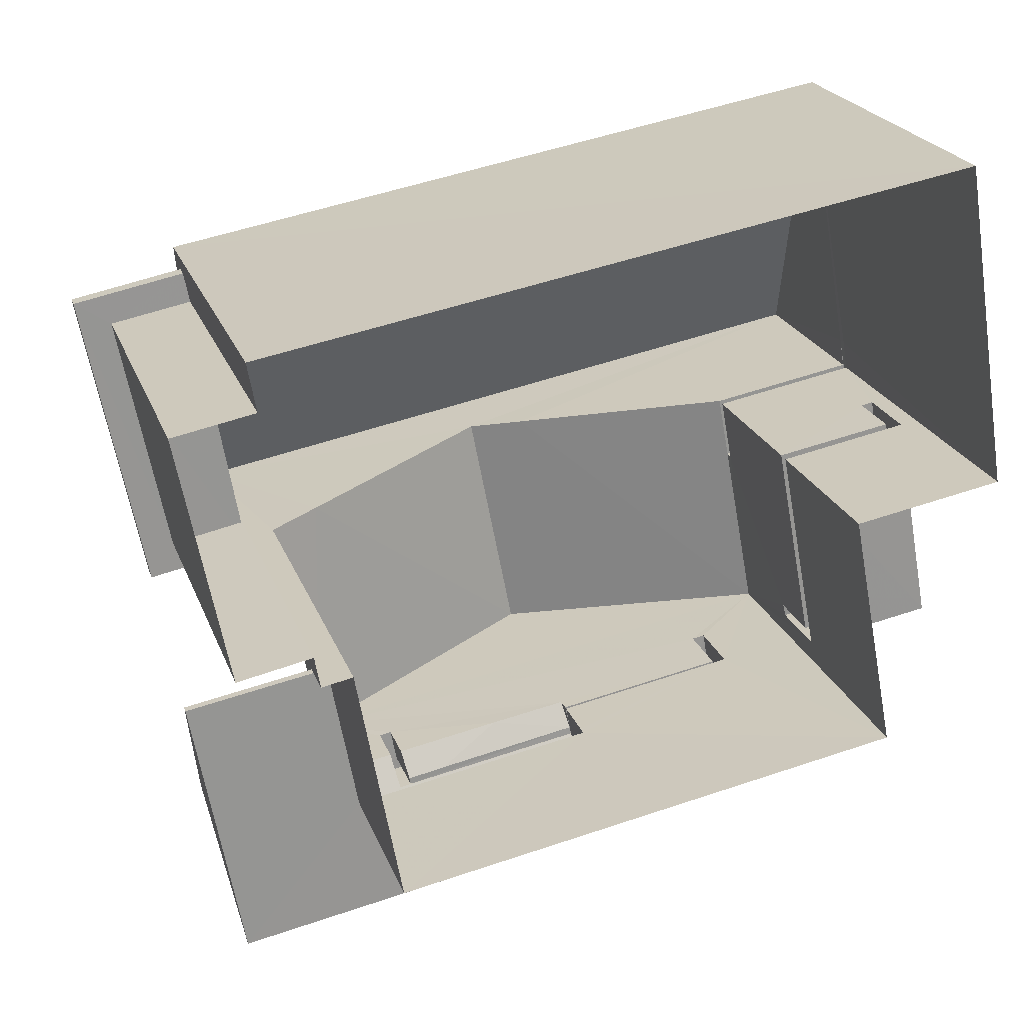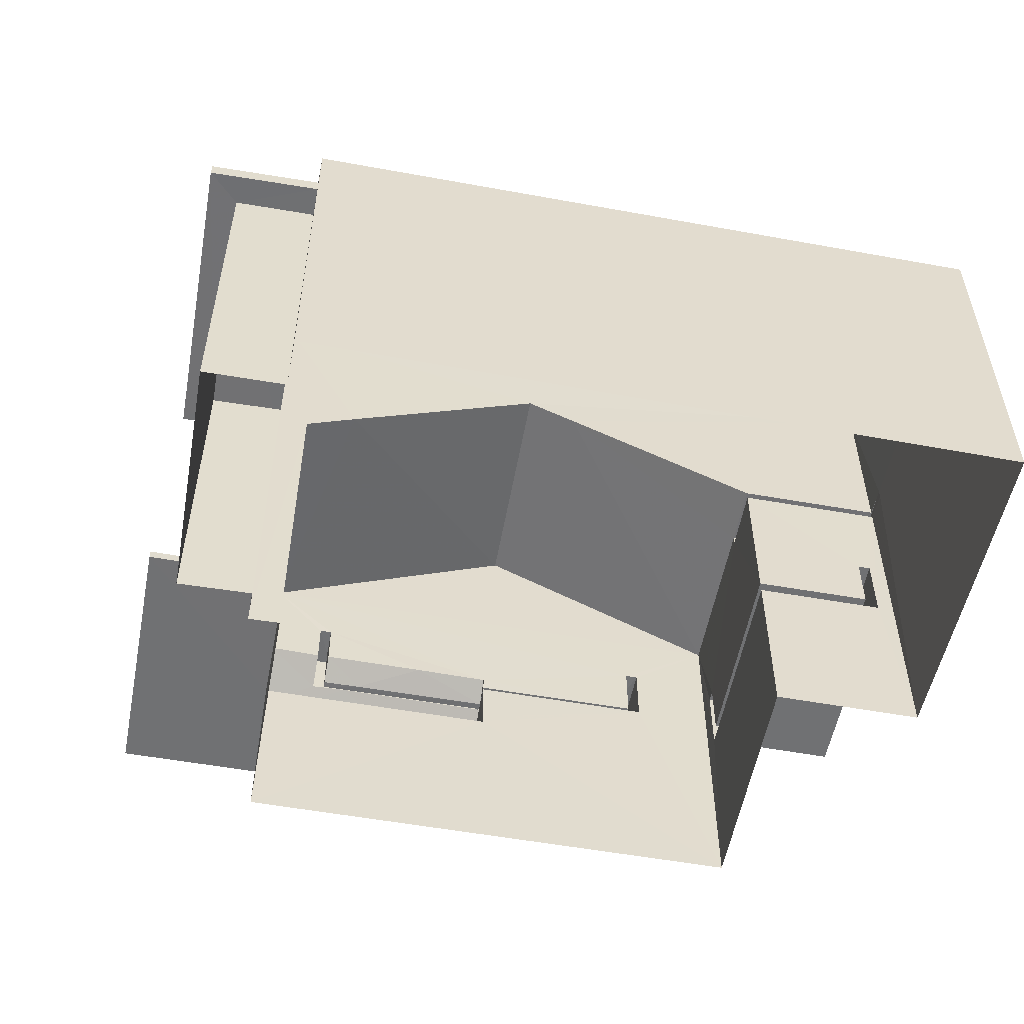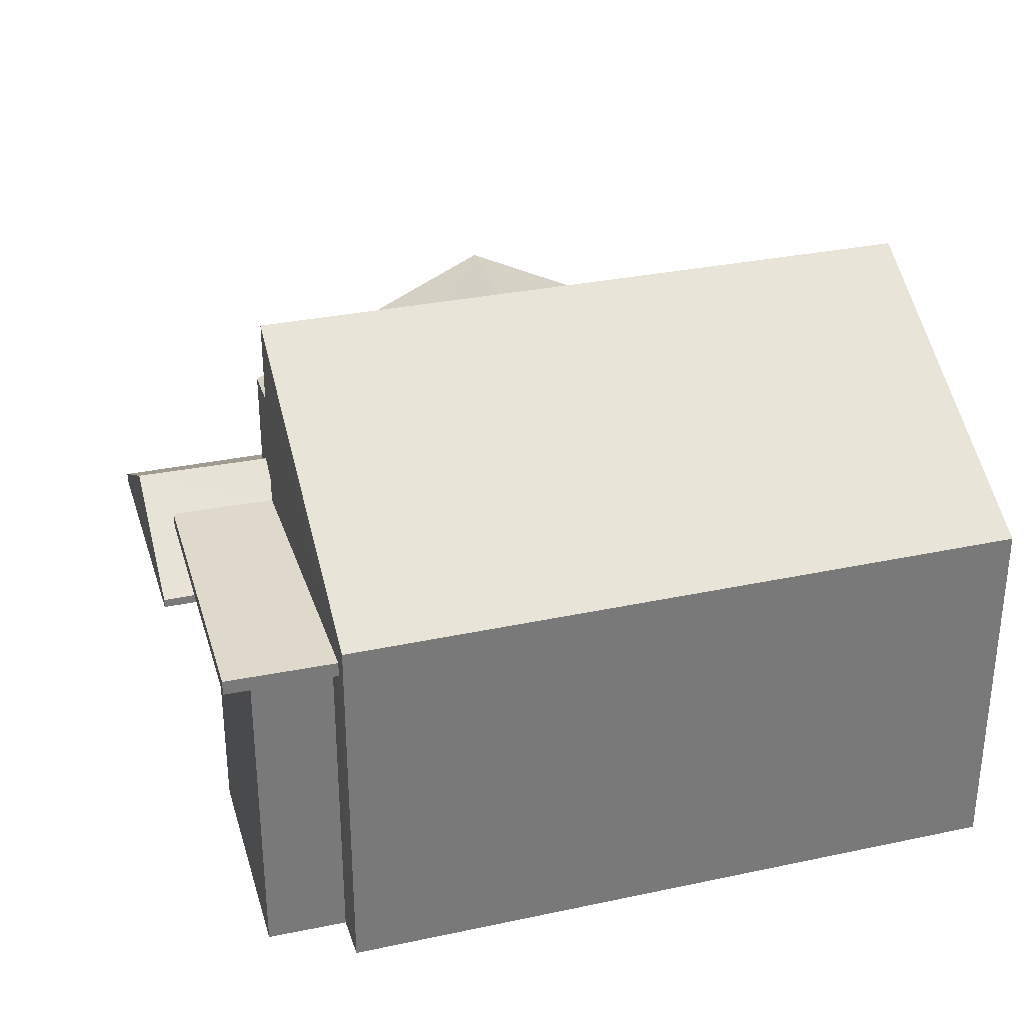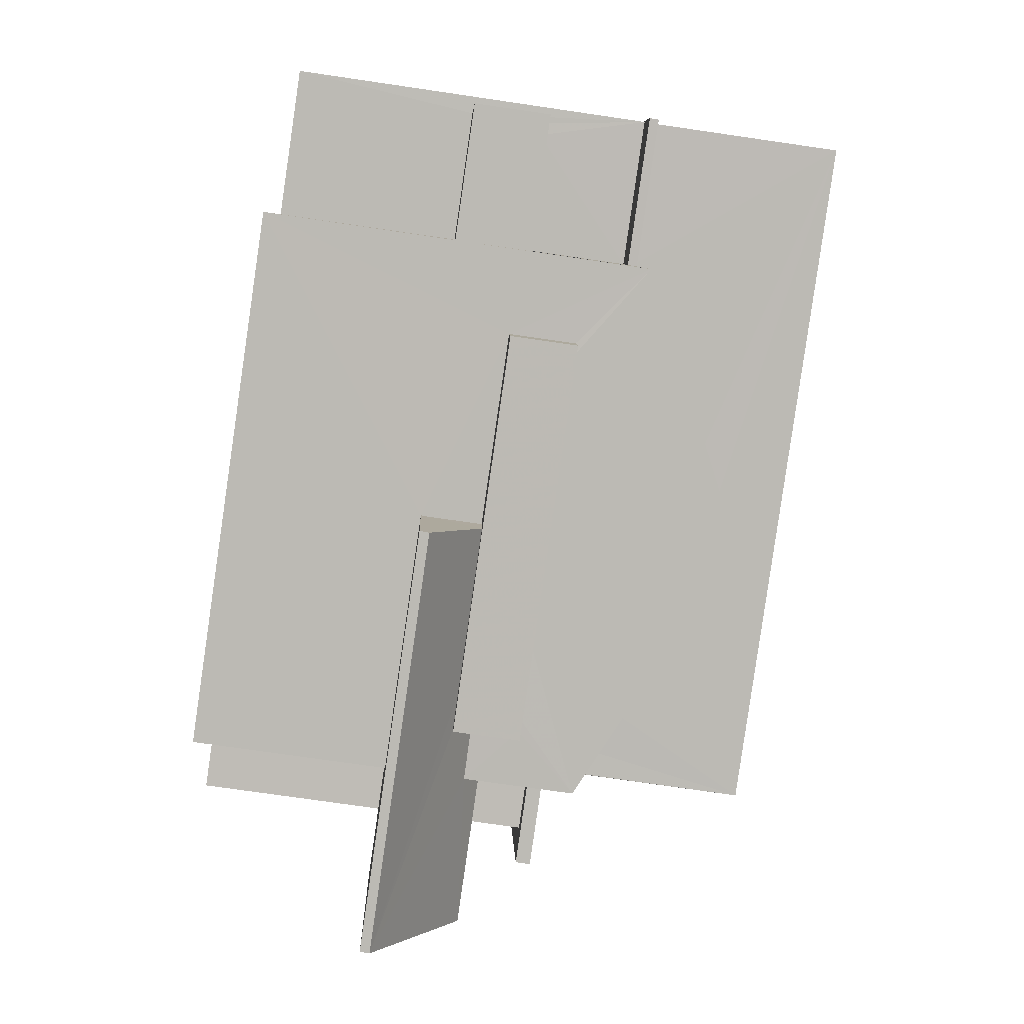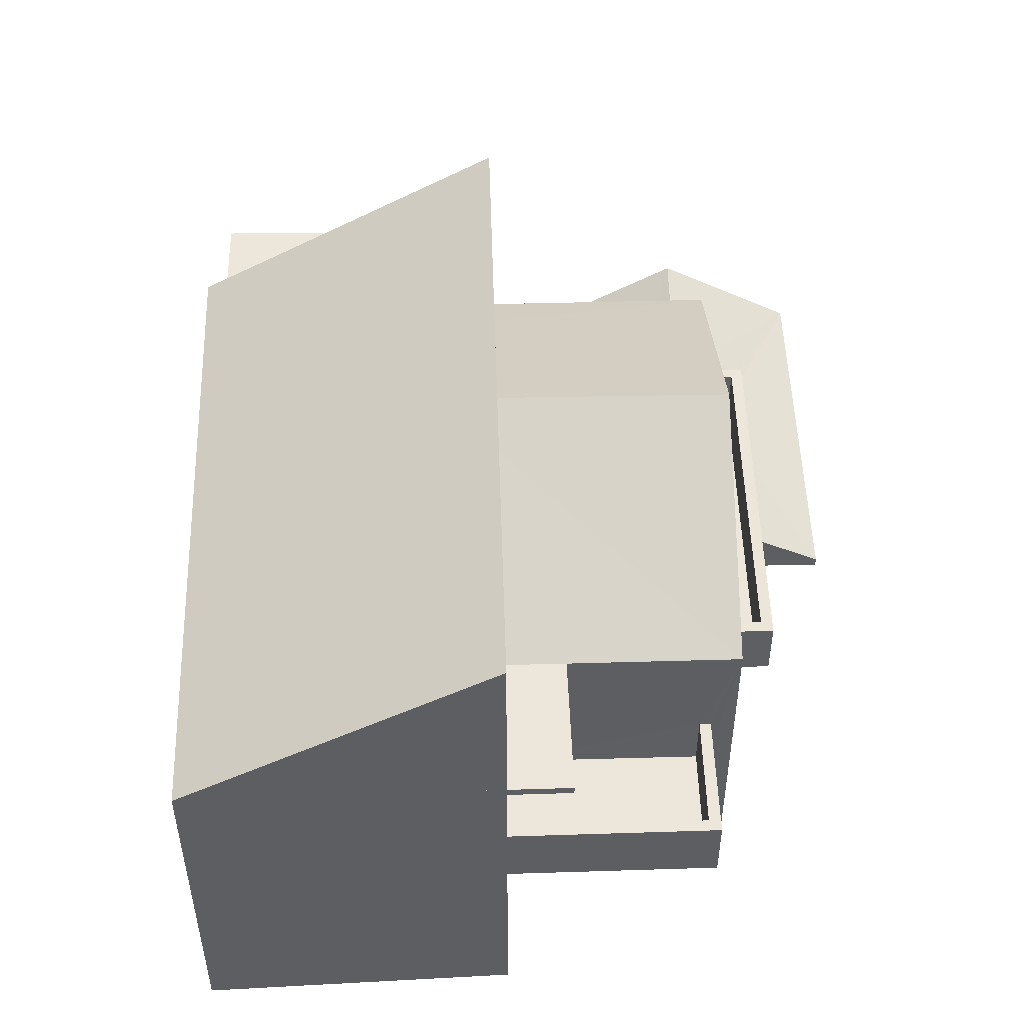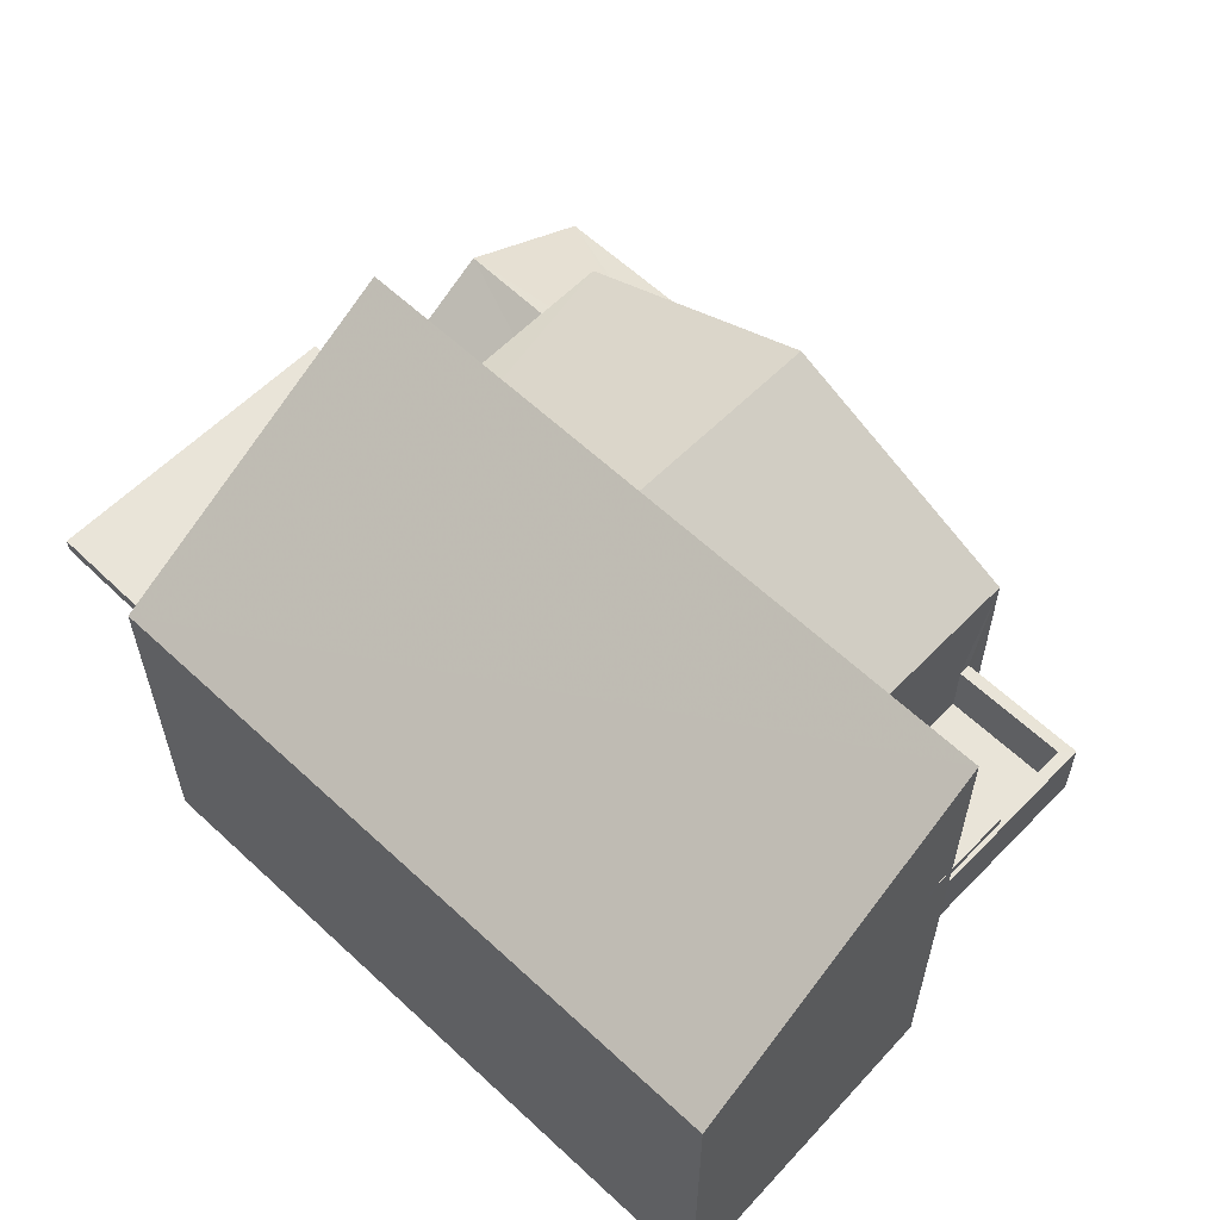
<metadata>
{"format":"obj","ext":"obj","renderer":"f3d","projection":"perspective","resolution":1024,"background":"white","views":[{"elev":22.2,"azim":163.2,"up":"+Y"},{"elev":-55.3,"azim":158.8,"up":"+Z"},{"elev":32.2,"azim":153.1,"up":"+Z"},{"elev":-73.0,"azim":-98.4,"up":"+Y"},{"elev":50.3,"azim":-102.2,"up":"+Z"},{"elev":60.1,"azim":-146.6,"up":"+Z"}]}
</metadata>
<code>
v -8.936e+04 -9.939e+04 7.063
v -8.936e+04 -9.939e+04 7.063
v -8.937e+04 -9.939e+04 7.064
v -8.937e+04 -9.94e+04 7.064
v -8.937e+04 -9.94e+04 7.064
v -8.936e+04 -9.94e+04 7.063
v -8.936e+04 -9.939e+04 7.063
v -8.936e+04 -9.94e+04 7.063
v -8.937e+04 -9.94e+04 7.064
v -8.936e+04 -9.94e+04 7.063
v -8.936e+04 -9.94e+04 7.063
v -8.936e+04 -9.94e+04 7.063
v -8.936e+04 -9.939e+04 12.68
v -8.936e+04 -9.939e+04 12.68
v -8.936e+04 -9.939e+04 12.68
v -8.936e+04 -9.939e+04 12.68
v -8.936e+04 -9.94e+04 12.68
v -8.936e+04 -9.94e+04 12.68
v -8.936e+04 -9.94e+04 12.68
v -8.936e+04 -9.94e+04 12.68
v -8.936e+04 -9.94e+04 11.1
v -8.936e+04 -9.94e+04 11.1
v -8.936e+04 -9.94e+04 11.1
v -8.936e+04 -9.94e+04 11.1
v -8.936e+04 -9.94e+04 11.1
v -8.937e+04 -9.94e+04 11.1
v -8.937e+04 -9.94e+04 11.1
v -8.937e+04 -9.94e+04 10.07
v -8.937e+04 -9.94e+04 10.07
v -8.937e+04 -9.94e+04 10.07
v -8.937e+04 -9.94e+04 10.07
v -8.936e+04 -9.94e+04 10.14
v -8.936e+04 -9.94e+04 10.14
v -8.936e+04 -9.94e+04 10.14
v -8.936e+04 -9.94e+04 10.14
v -8.936e+04 -9.94e+04 10.14
v -8.936e+04 -9.94e+04 10.14
v -8.937e+04 -9.939e+04 13.01
v -8.937e+04 -9.94e+04 13.01
v -8.937e+04 -9.94e+04 13.01
v -8.937e+04 -9.94e+04 13
v -8.937e+04 -9.94e+04 13
v -8.936e+04 -9.94e+04 11.41
v -8.936e+04 -9.94e+04 11.4
v -8.936e+04 -9.94e+04 11.65
v -8.936e+04 -9.94e+04 11.65
v -8.936e+04 -9.94e+04 10.29
v -8.937e+04 -9.94e+04 12.15
v -8.937e+04 -9.94e+04 12.15
v -8.937e+04 -9.94e+04 12.15
v -8.937e+04 -9.94e+04 12.15
v -8.936e+04 -9.94e+04 12.15
v -8.936e+04 -9.94e+04 12.15
v -8.936e+04 -9.94e+04 12.15
v -8.936e+04 -9.94e+04 12.15
v -8.937e+04 -9.94e+04 10.27
v -8.937e+04 -9.94e+04 10.27
v -8.937e+04 -9.94e+04 10.27
v -8.937e+04 -9.94e+04 10.27
v -8.936e+04 -9.94e+04 13.56
v -8.936e+04 -9.94e+04 15.15
v -8.936e+04 -9.94e+04 15.15
v -8.936e+04 -9.94e+04 14.75
v -8.937e+04 -9.94e+04 13.15
v -8.936e+04 -9.94e+04 11.14
v -8.936e+04 -9.94e+04 12.93
v -8.936e+04 -9.939e+04 12.93
v -8.936e+04 -9.939e+04 12.93
v -8.936e+04 -9.94e+04 12.93
v -8.936e+04 -9.94e+04 11.15
v -8.936e+04 -9.94e+04 11.15
v -8.936e+04 -9.94e+04 11.15
v -8.936e+04 -9.94e+04 11.15
v -8.937e+04 -9.94e+04 11.15
v -8.937e+04 -9.94e+04 11.15
v -8.936e+04 -9.94e+04 11.15
v -8.937e+04 -9.94e+04 11.27
v -8.937e+04 -9.94e+04 11.27
v -8.937e+04 -9.94e+04 11.27
v -8.937e+04 -9.94e+04 11.27
v -8.937e+04 -9.94e+04 11.27
v -8.937e+04 -9.94e+04 11.27
v -8.937e+04 -9.94e+04 13.16
v -8.937e+04 -9.94e+04 13.15
v -8.937e+04 -9.94e+04 13.16
v -8.937e+04 -9.94e+04 13.15
v -8.937e+04 -9.939e+04 13.16
v -8.936e+04 -9.94e+04 13.15
v -8.936e+04 -9.94e+04 13.15
v -8.936e+04 -9.94e+04 10.29
v -8.936e+04 -9.94e+04 10.29
v -8.936e+04 -9.94e+04 10.29
v -8.936e+04 -9.939e+04 13.29
v -8.937e+04 -9.94e+04 16.34
v -8.936e+04 -9.94e+04 16.36
v -8.937e+04 -9.939e+04 13.31
v -8.936e+04 -9.94e+04 11.4
v -8.936e+04 -9.94e+04 11.39
v -8.936e+04 -9.94e+04 11.39
v -8.936e+04 -9.94e+04 10.29
f 1 2 3
f 4 3 5
f 6 2 7
f 6 7 8
f 9 5 10
f 9 10 11
f 10 6 12
f 3 2 5
f 10 2 6
f 5 2 10
f 13 14 15
f 14 16 15
f 17 18 19
f 18 16 20
f 15 16 18
f 19 18 20
f 21 22 23
f 24 25 26
f 23 22 25
f 26 25 27
f 25 22 27
f 28 29 30
f 28 31 29
f 32 33 34
f 35 34 36
f 36 34 37
f 34 33 37
f 38 39 40
f 39 41 40
f 39 42 41
f 43 44 21
f 45 43 46
f 46 43 47
f 21 23 47
f 43 21 47
f 48 49 50
f 49 51 50
f 52 53 54
f 50 51 55
f 53 50 55
f 54 53 55
f 56 57 58
f 59 56 58
f 60 61 62
f 63 64 62
f 61 63 62
f 65 45 46
f 66 67 68
f 66 69 67
f 70 71 72
f 72 73 74
f 74 73 75
f 75 73 76
f 72 71 73
f 77 78 79
f 80 79 81
f 81 79 82
f 79 78 82
f 83 84 85
f 84 86 85
f 87 83 85
f 60 62 88
f 89 60 88
f 65 46 90
f 91 65 90
f 23 92 47
f 23 25 92
f 84 64 63
f 86 84 63
f 93 94 95
f 93 96 94
f 97 98 71
f 70 97 71
f 73 98 99
f 73 71 98
f 52 97 53
f 53 70 72
f 53 97 70
f 74 53 72
f 74 50 53
f 47 92 36
f 37 47 36
f 90 46 47
f 93 1 3
f 96 93 3
f 25 100 92
f 25 24 100
f 91 90 33
f 32 91 33
f 15 8 7
f 15 18 8
f 2 15 7
f 2 13 15
f 4 5 30
f 4 30 39
f 39 77 42
f 5 28 30
f 77 56 42
f 57 56 77
f 30 78 39
f 78 77 39
f 41 83 40
f 41 84 83
f 37 90 47
f 37 33 90
f 5 9 31
f 28 5 31
f 31 9 64
f 41 42 56
f 84 41 64
f 59 80 56
f 31 64 81
f 64 80 81
f 80 41 56
f 80 64 41
f 69 20 16
f 67 69 16
f 59 58 79
f 80 59 79
f 14 67 16
f 14 68 67
f 88 43 45
f 89 88 65
f 89 32 10
f 11 32 34
f 10 32 11
f 45 65 88
f 91 89 65
f 89 91 32
f 38 40 83
f 87 38 83
f 2 1 14
f 1 93 14
f 6 17 19
f 12 6 19
f 68 93 95
f 2 14 13
f 12 19 95
f 19 66 95
f 66 68 95
f 14 93 68
f 22 21 55
f 55 44 54
f 55 21 44
f 48 50 74
f 75 48 74
f 35 36 92
f 100 35 92
f 30 29 82
f 78 30 82
f 57 79 58
f 57 77 79
f 73 99 76
f 9 11 35
f 9 26 64
f 48 88 64
f 88 54 43
f 35 11 34
f 43 54 44
f 98 97 52
f 52 54 88
f 26 35 100
f 100 24 26
f 99 98 52
f 75 76 99
f 49 64 26
f 64 49 48
f 75 99 48
f 9 35 26
f 48 99 88
f 99 52 88
f 49 27 51
f 49 26 27
f 31 82 29
f 31 81 82
f 6 8 18
f 17 6 18
f 94 85 86
f 95 94 61
f 10 12 89
f 12 95 89
f 94 86 63
f 60 89 95
f 61 94 63
f 60 95 61
f 62 64 88
f 38 4 39
f 4 38 3
f 94 96 87
f 85 94 87
f 96 3 38
f 96 38 87
f 22 55 51
f 27 22 51
f 20 69 66
f 19 20 66

</code>
